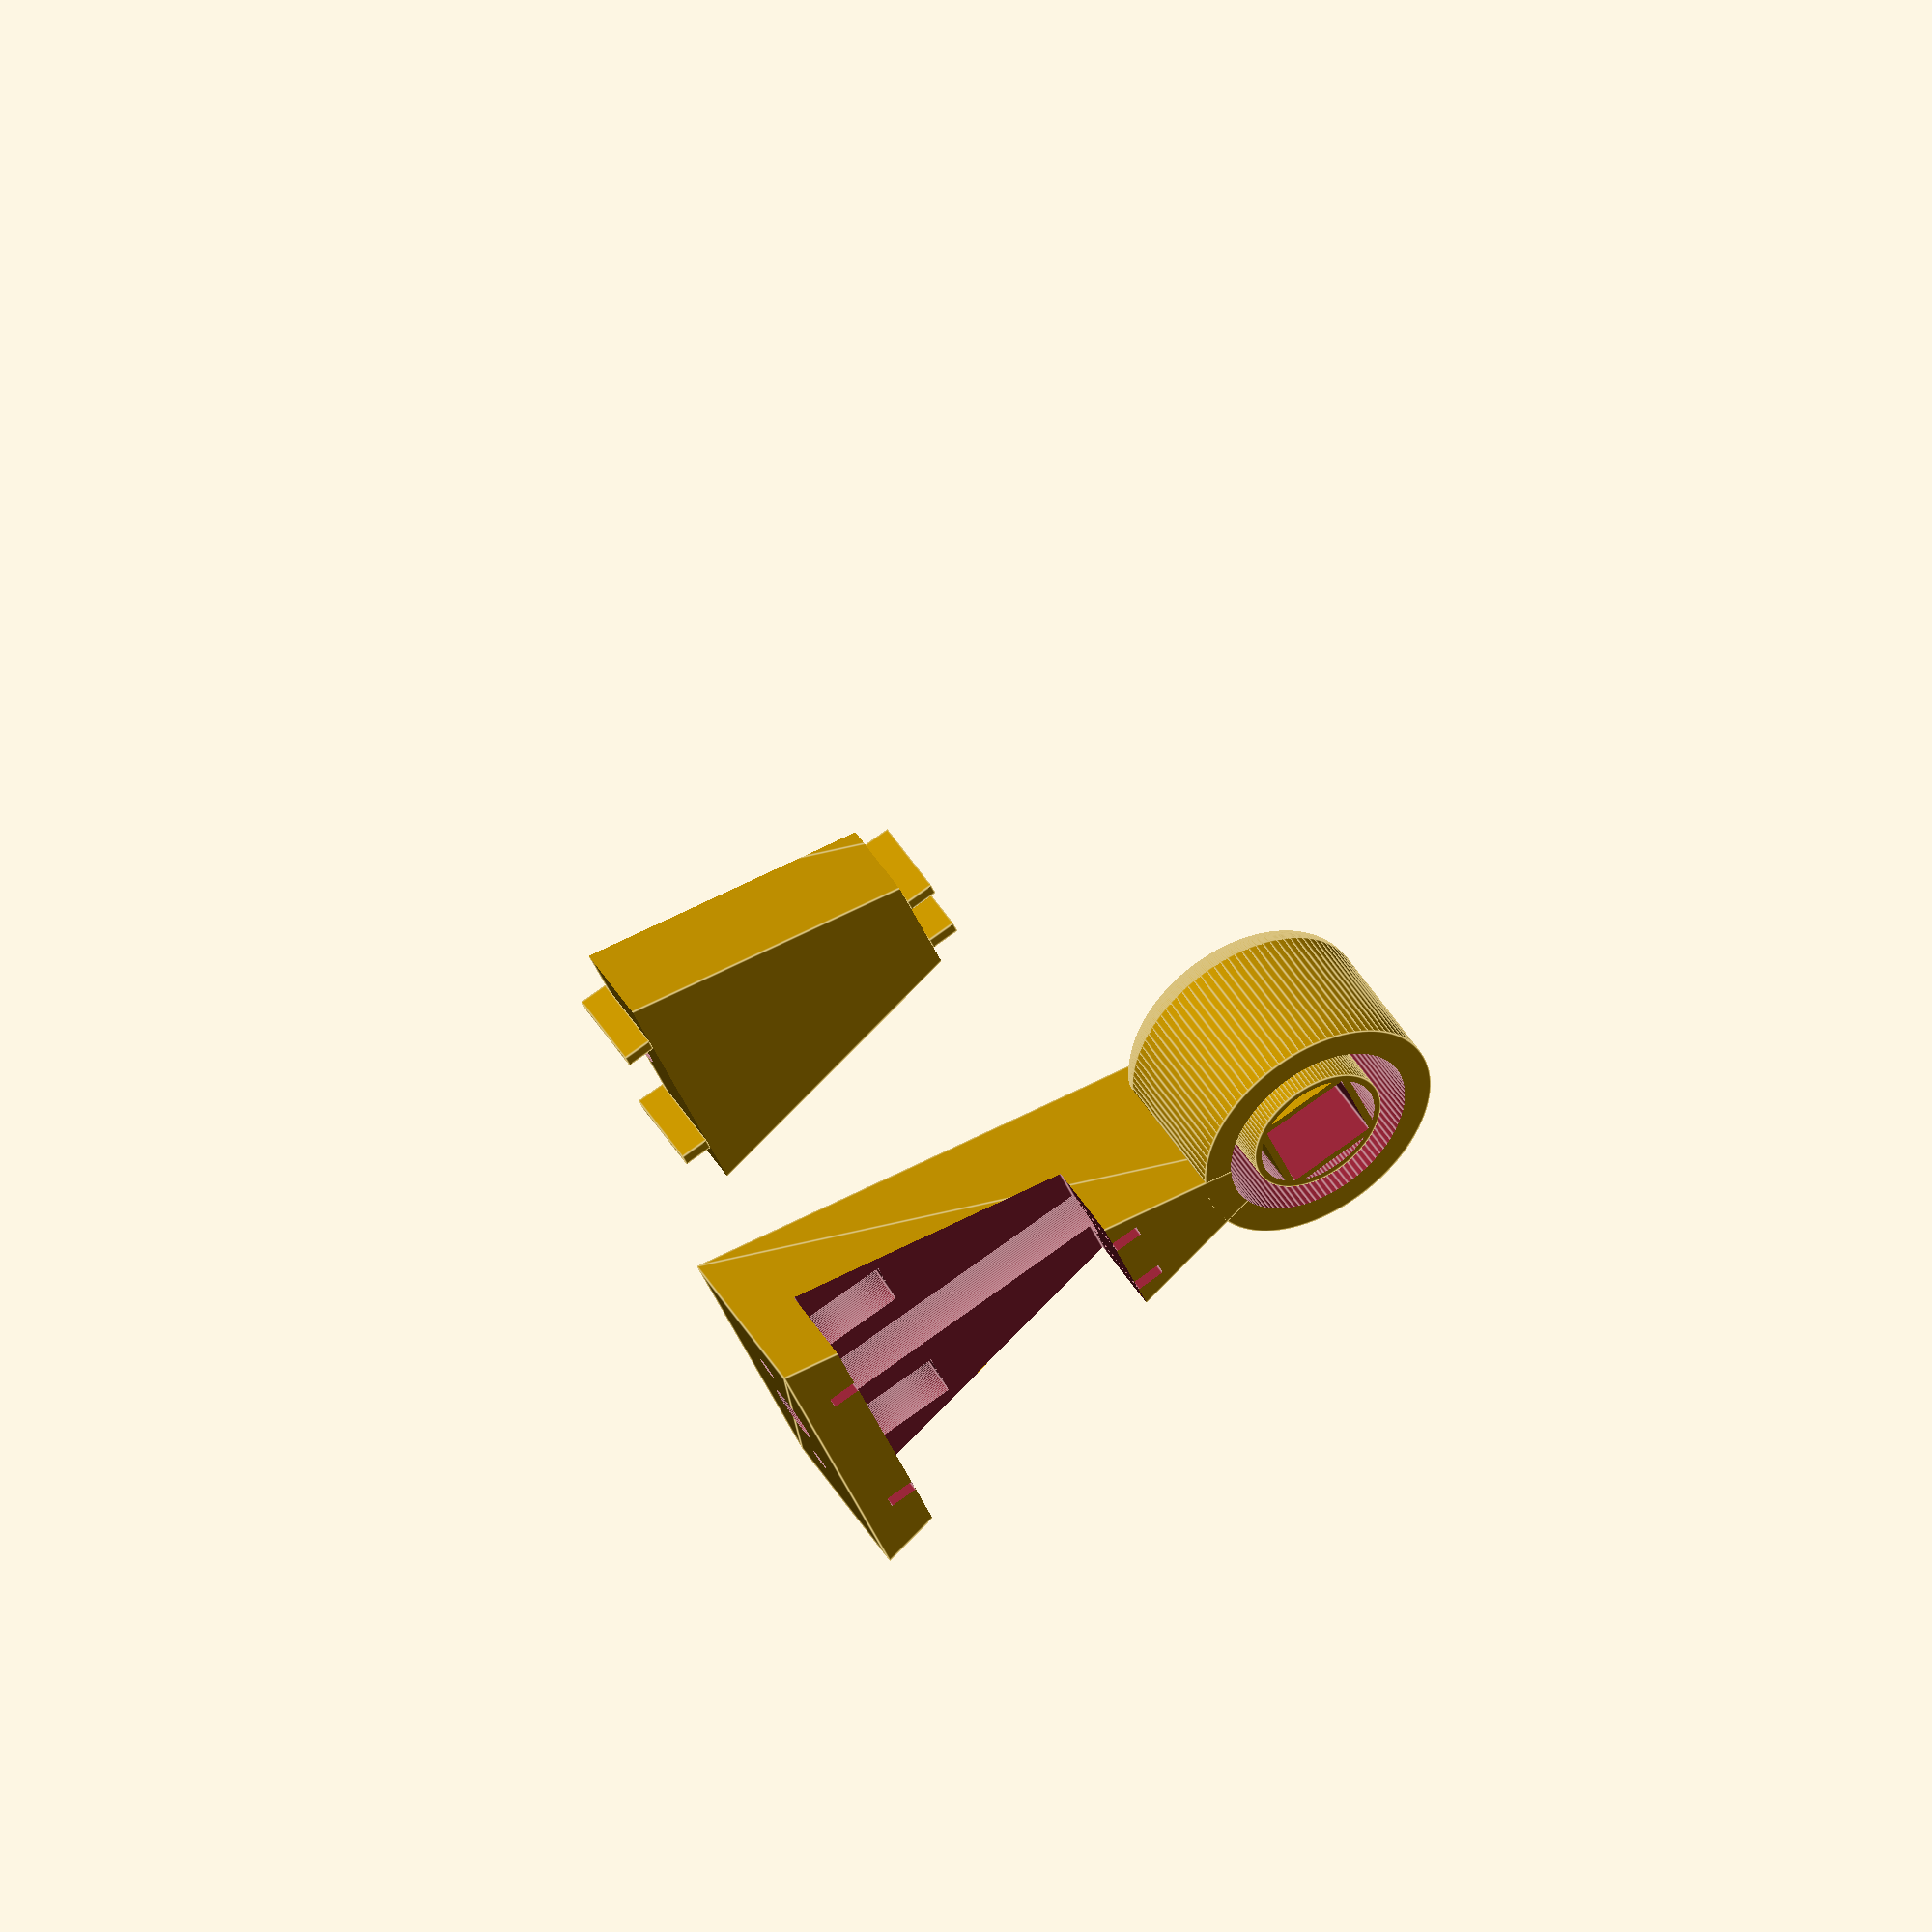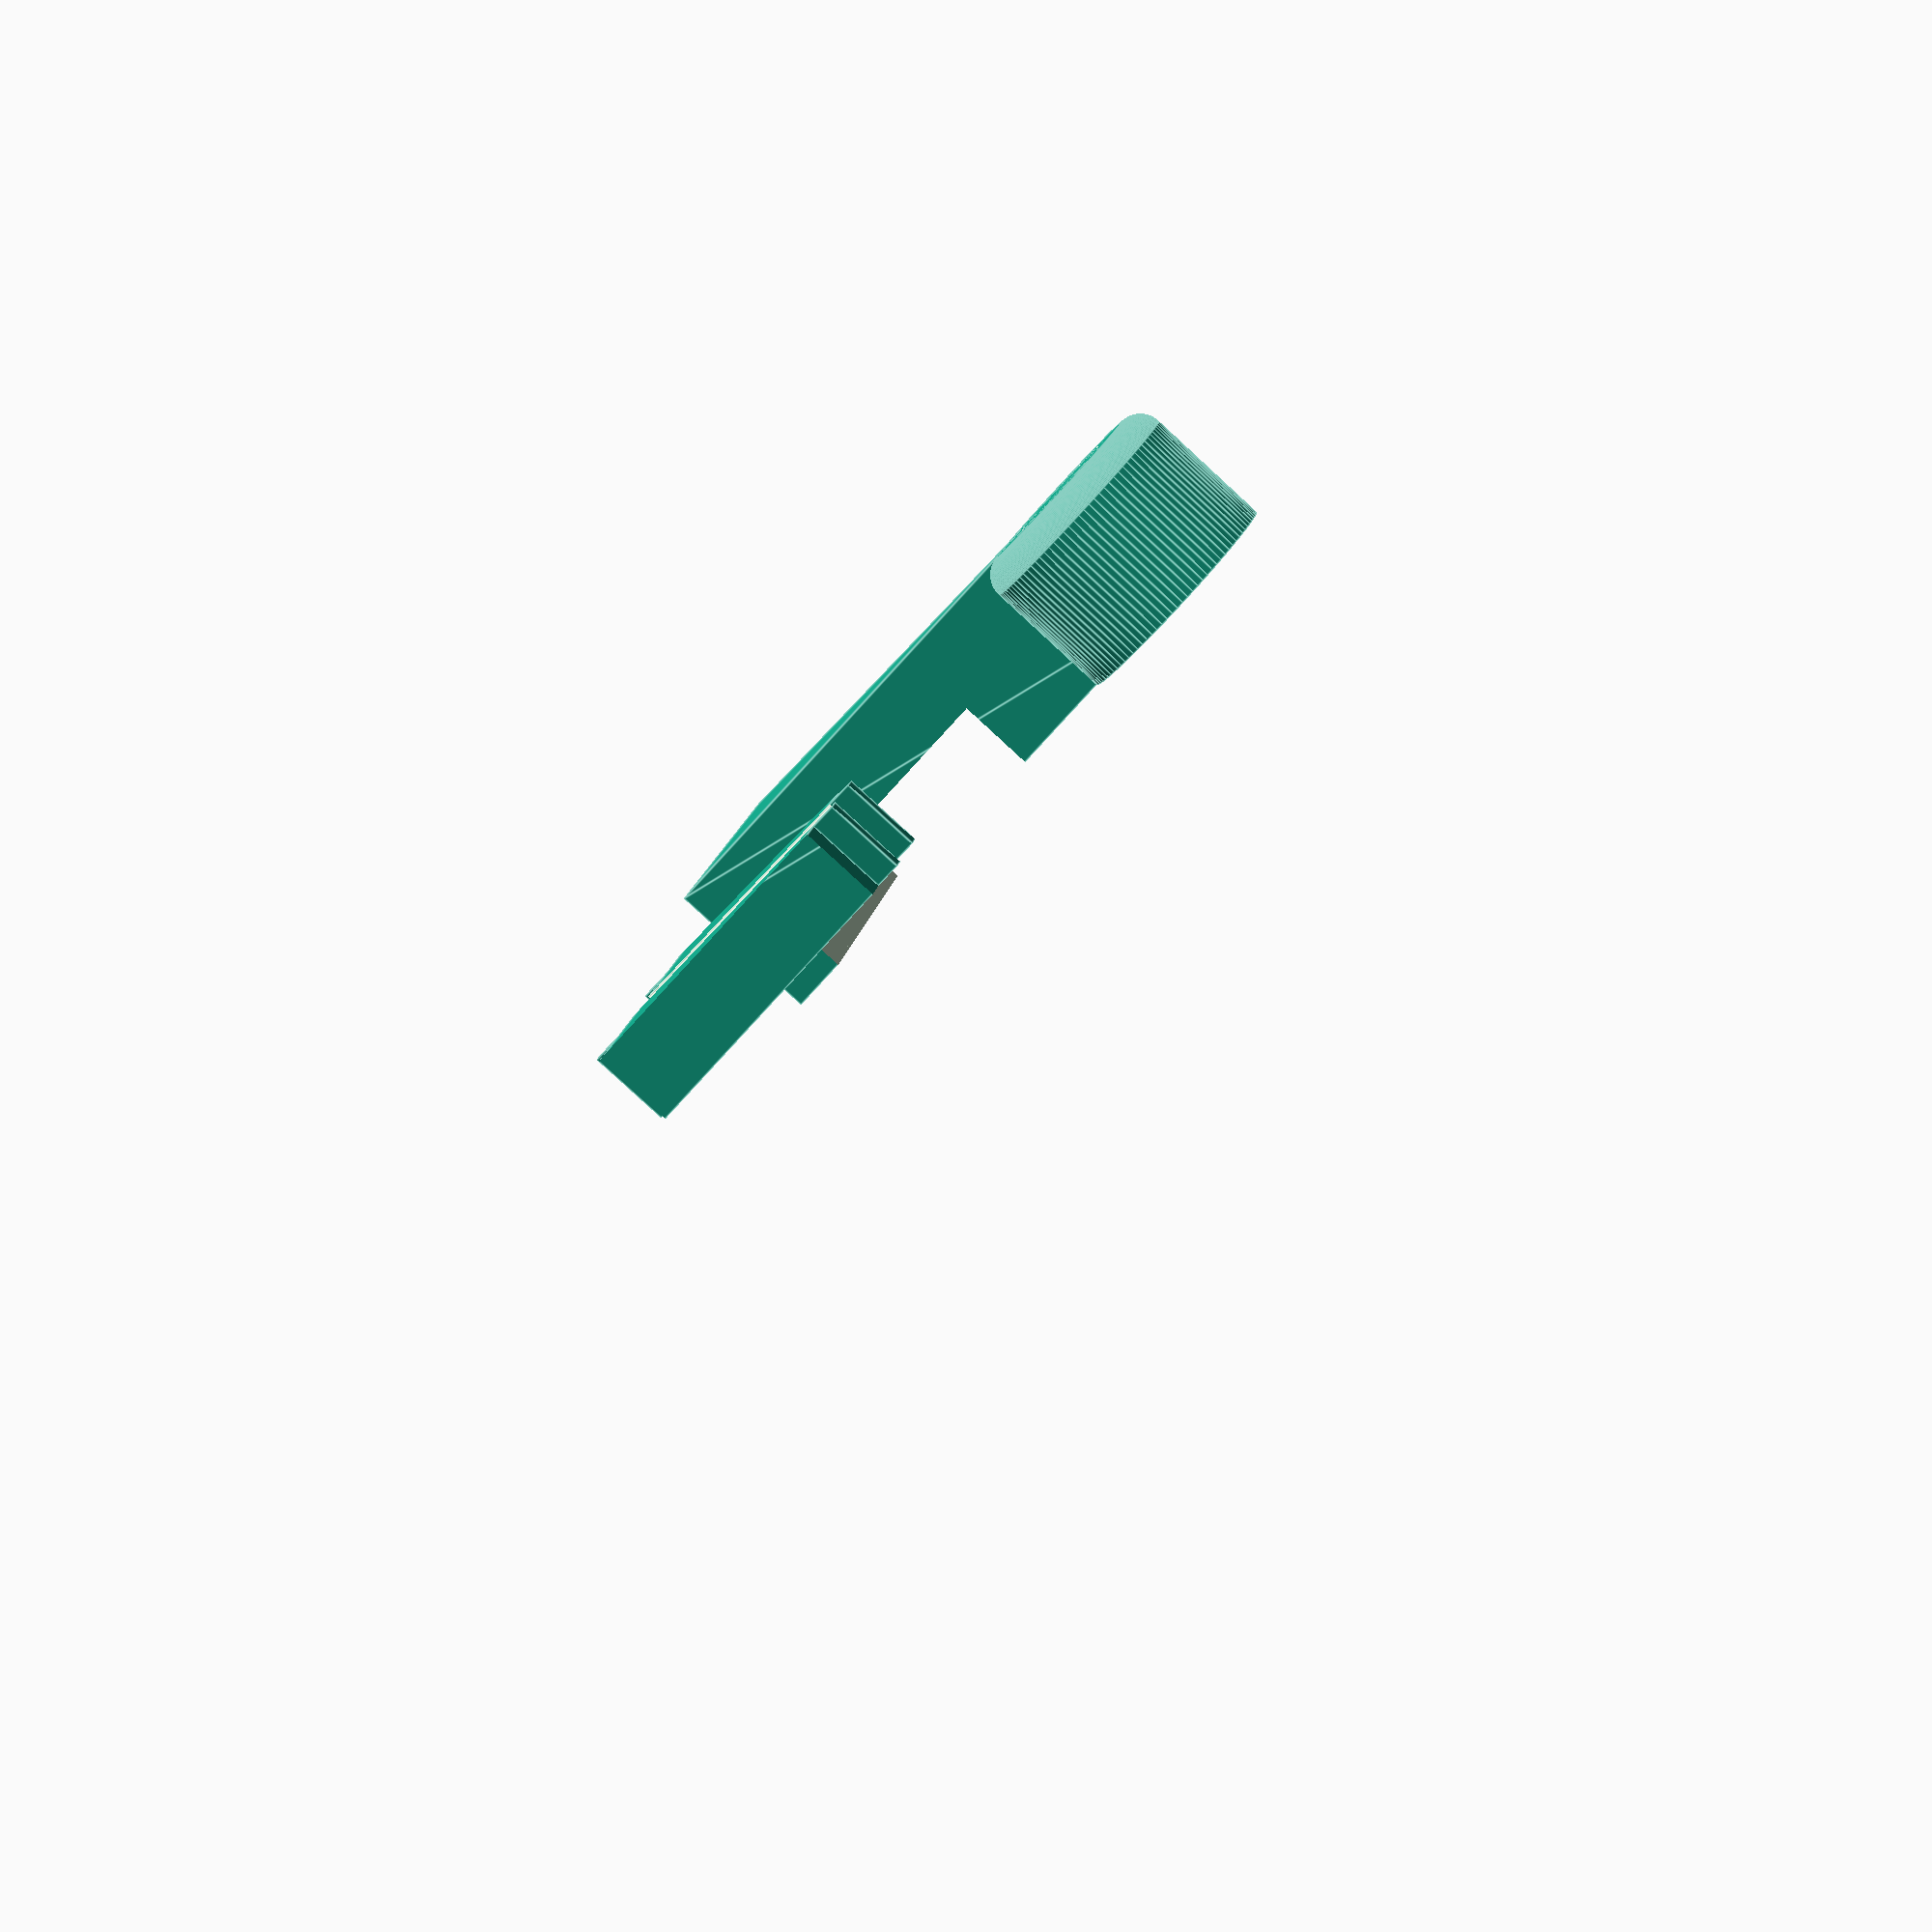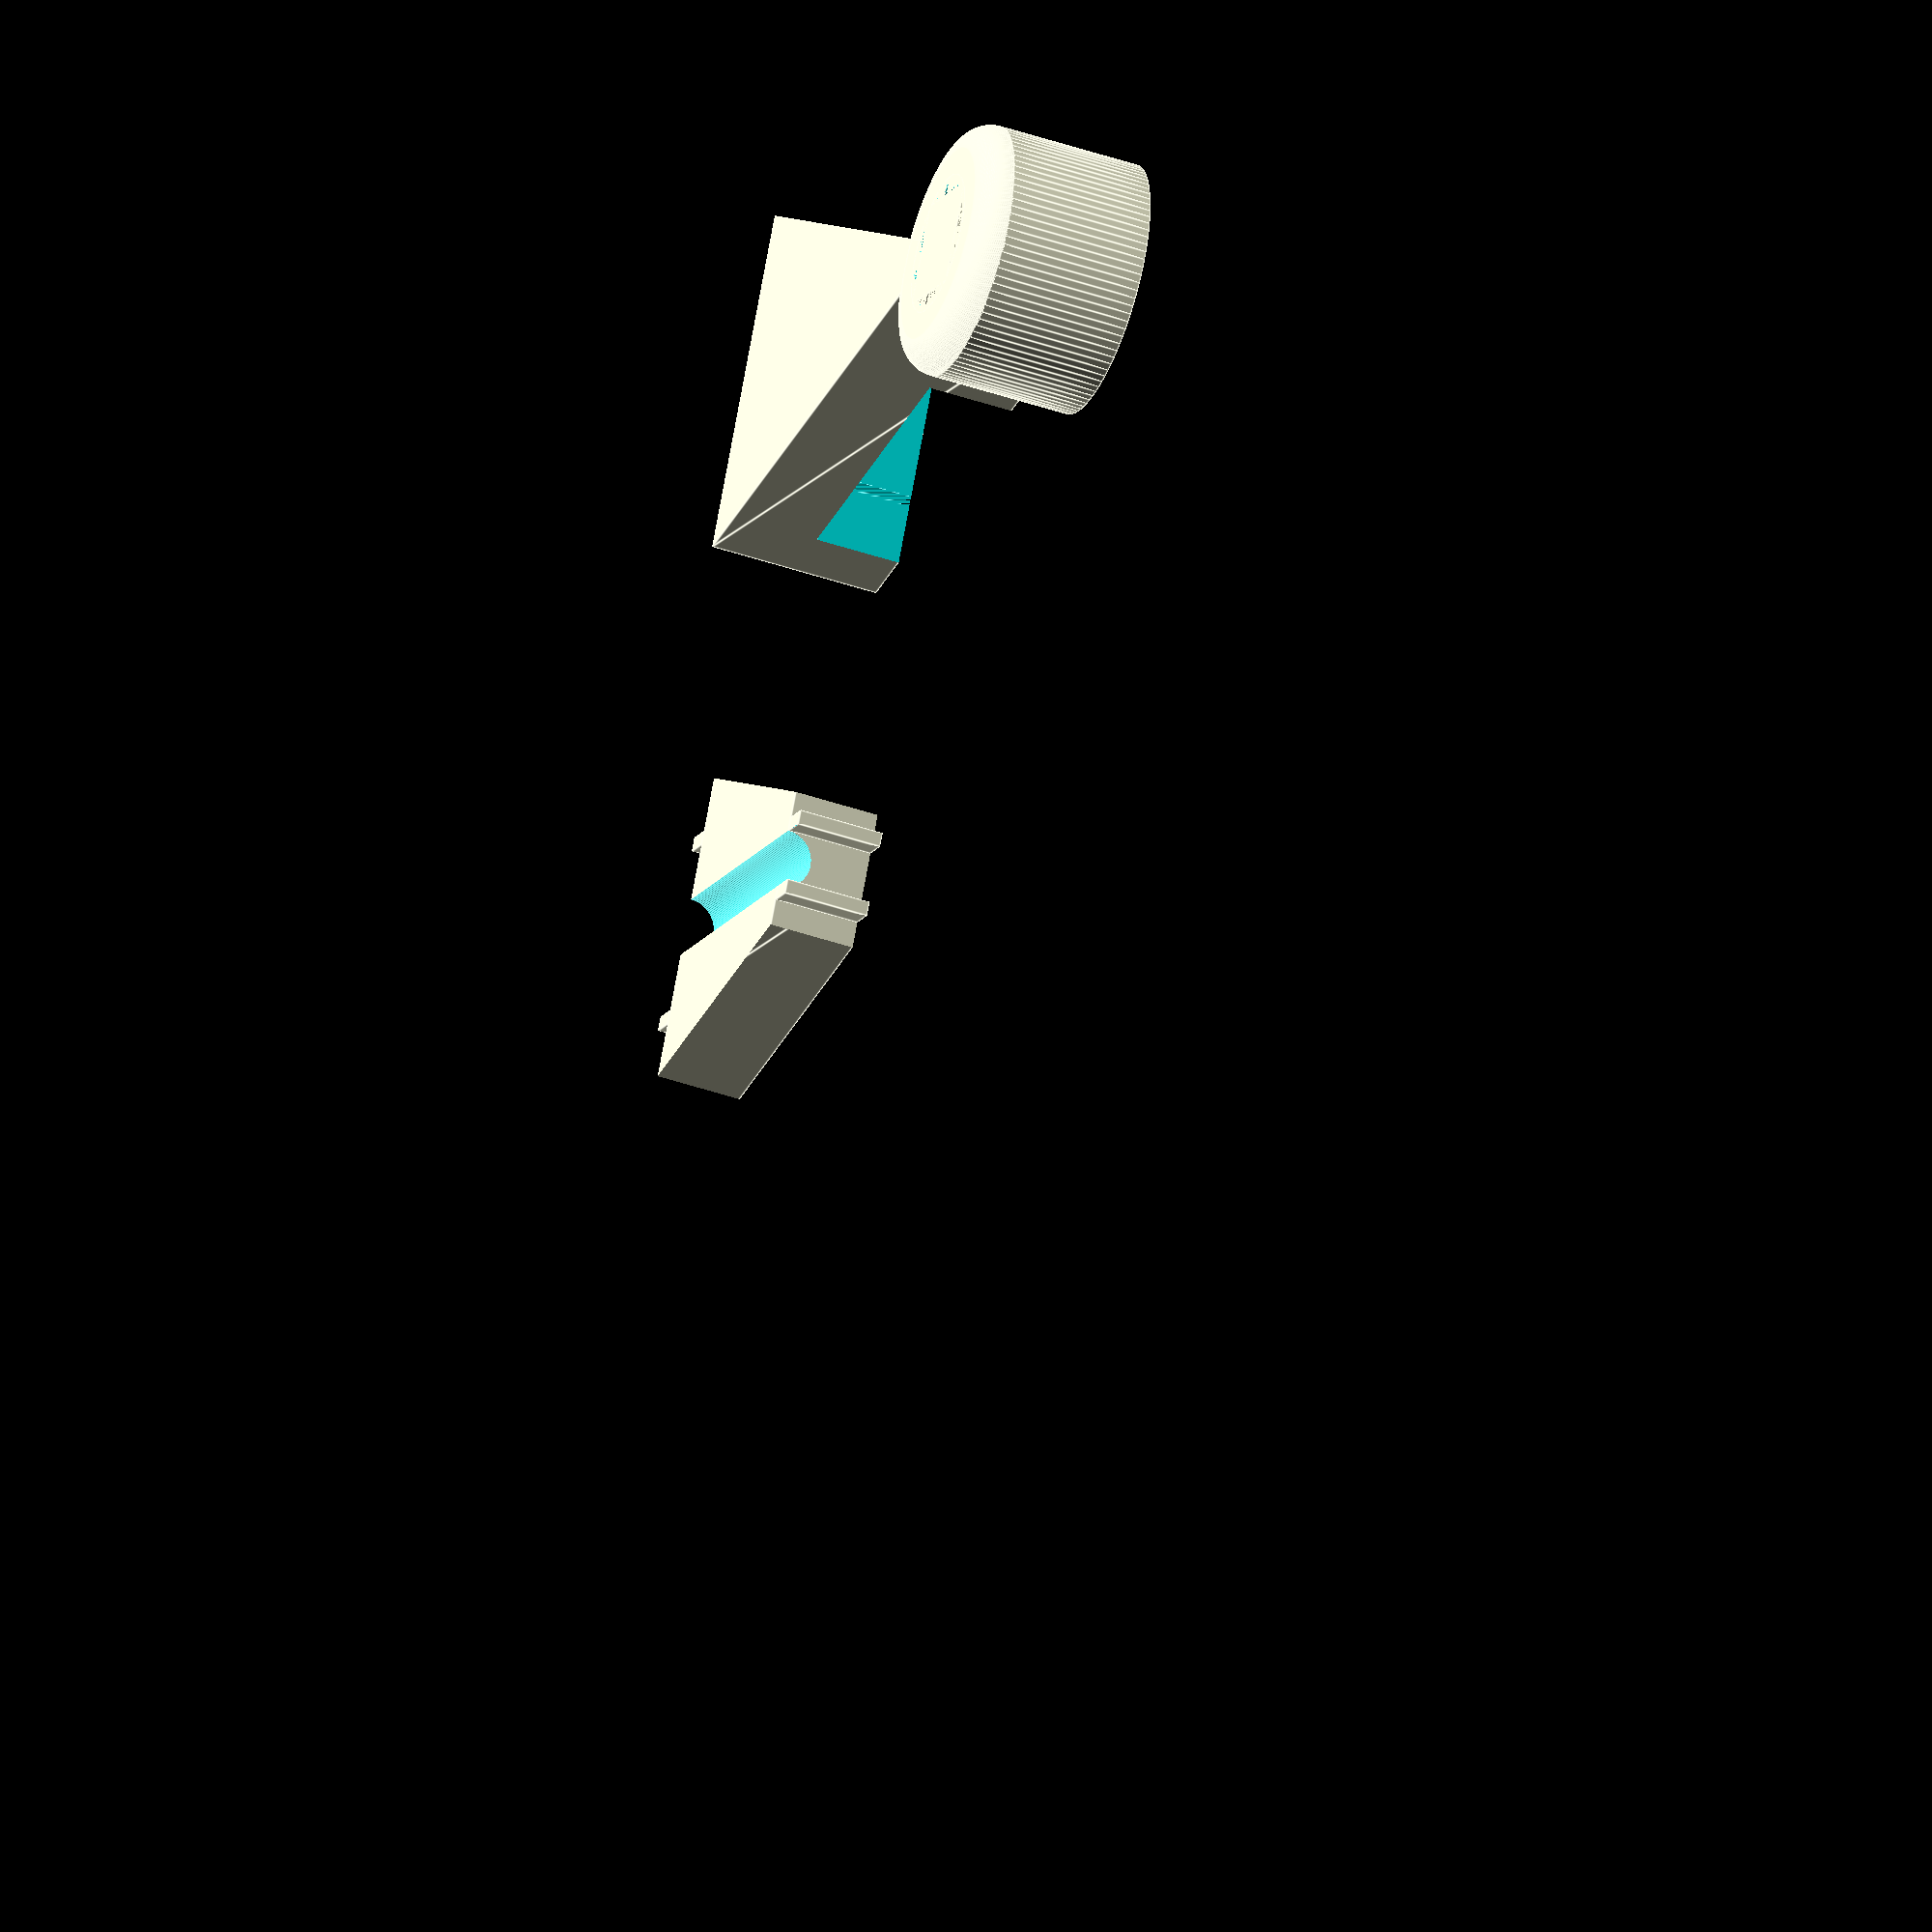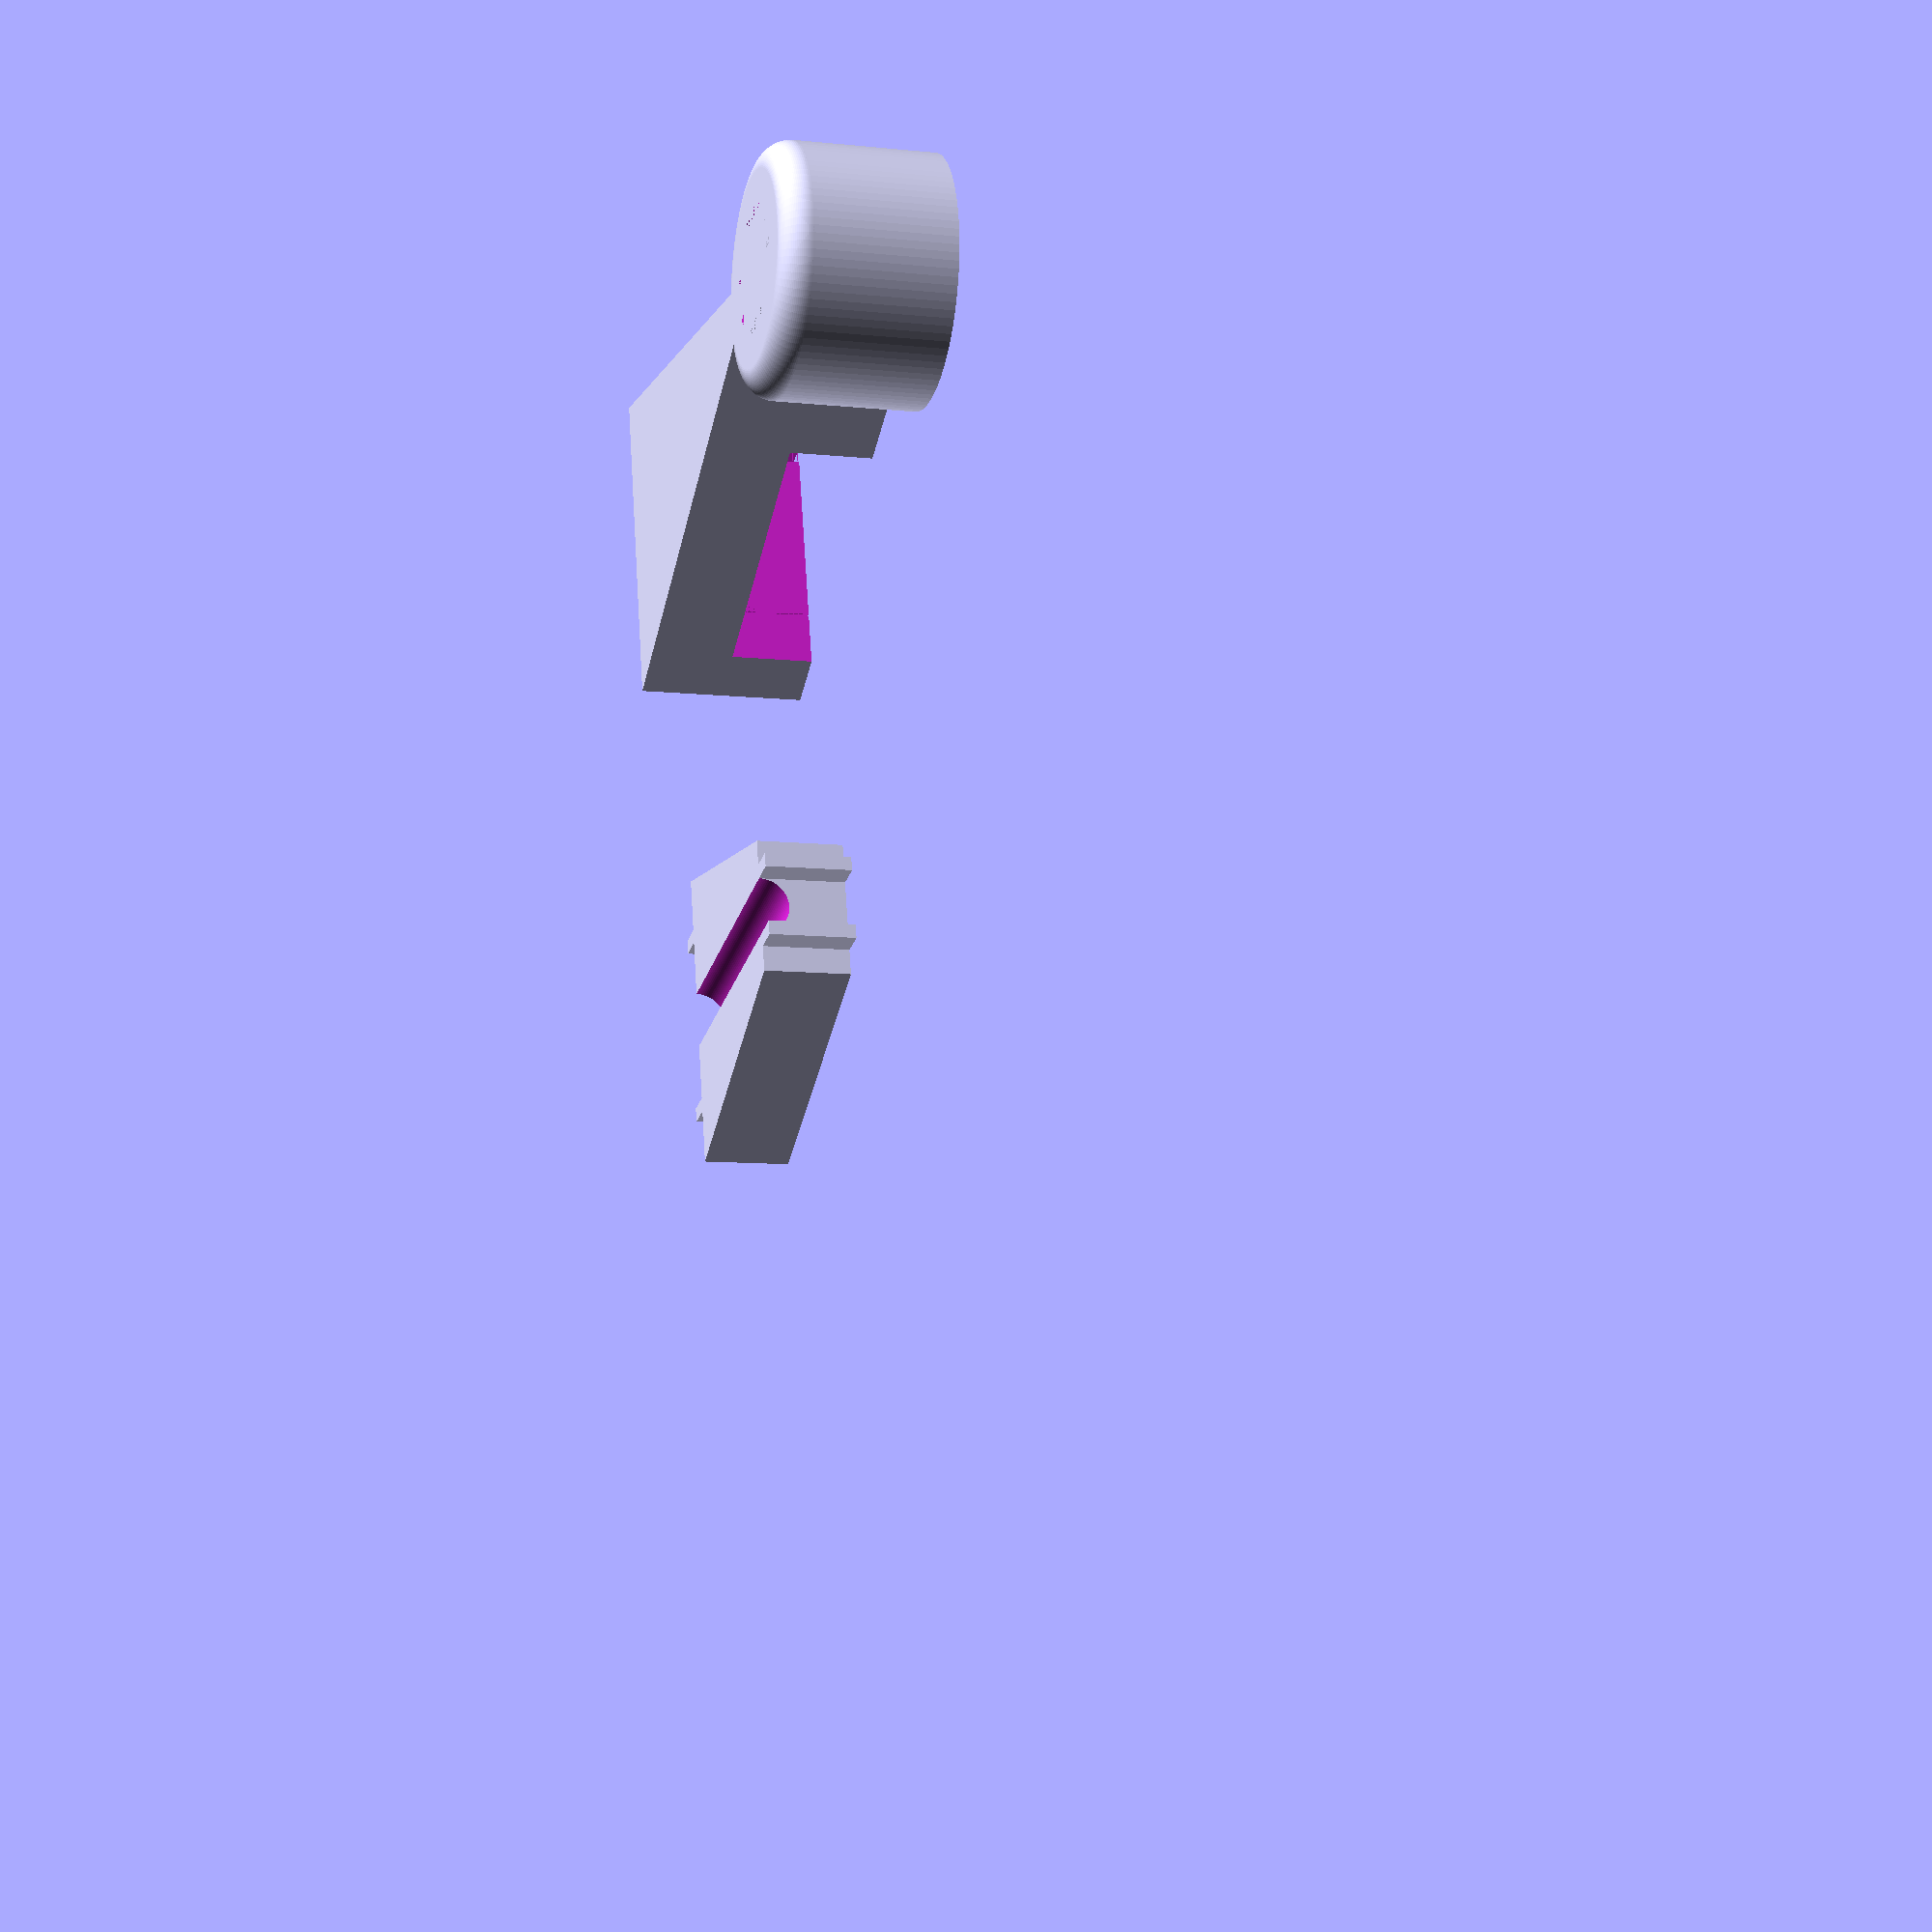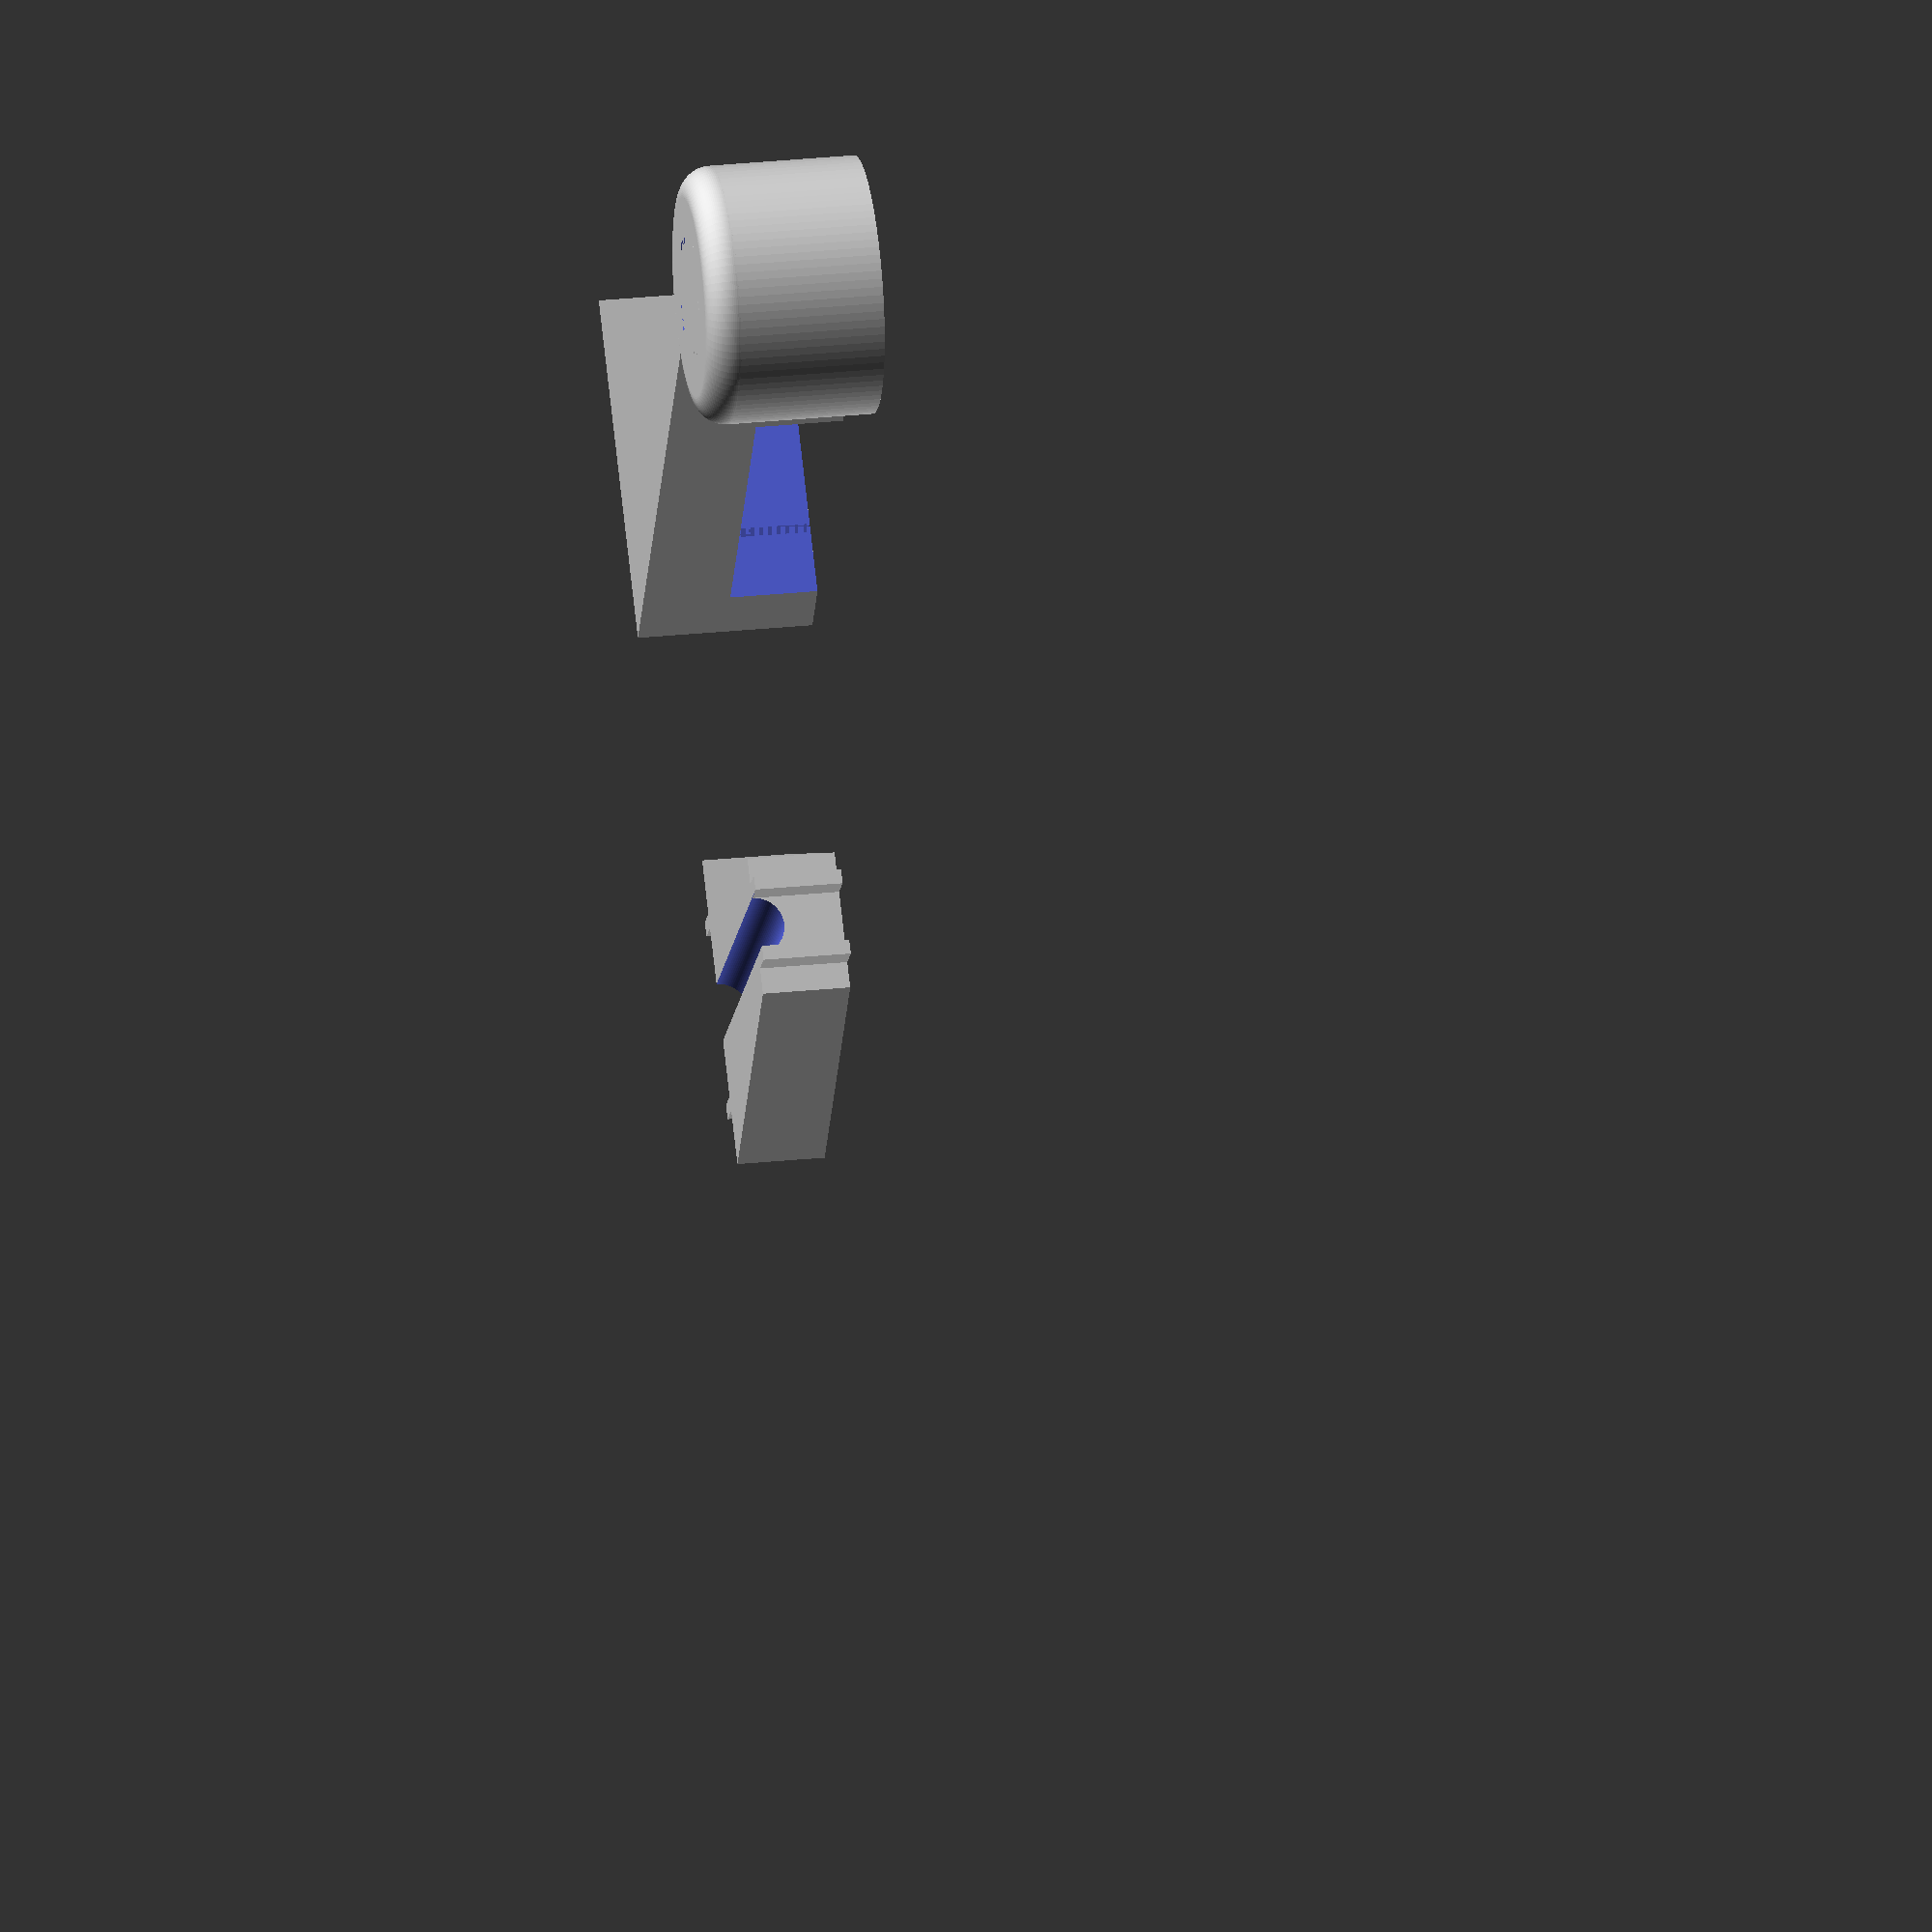
<openscad>
$fn=100;
//$fn=20;

/*[ Light end ]*/
inner_ring=12.25; // [50:large,25:medium,15:small]
outer=17;
depth=30;

cooler=2; // 1 or 2
cooler_cube=15.5;
cooler_air=3;
screw=10;

deckel=3; // 1 or 2 or 3

width_base=60;
length_base=100;


difference() {
    //body
    union() {
        
        difference() {
            union(){
            //outer ring
            cylinder(depth-10,outer,outer);
            translate([0,0,5])cylinder(depth-5,outer+5,outer+5);
            //holder
            linear_extrude(height=depth) polygon([[0,0],[width_base/2,length_base],[-width_base/2,length_base]]);
            //rounded corner
            rotate_extrude(angle=360)translate([outer,5,0]) circle(5);
            }
        // glass hole
        translate([0,0,5])cylinder(depth,outer, outer);
        }
   
    //inner ring
    translate([0,0,0]) cylinder(depth,inner_ring,inner_ring);
    }  

    //cooler hole
    translate([-cooler_cube/2,-cooler_cube/2,5]) cube([cooler_cube,cooler_cube,depth]);
    
    // air cooling
	if(cooler==1)
	{
		translate([cooler_cube-5.25,0,-40]) cylinder(100,cooler_air/2,cooler_air/2);
		translate([-cooler_cube+5.25,0,-40]) cylinder(100,cooler_air/2,cooler_air/2);
		translate([0,cooler_cube-5.25,-40]) cylinder(100,cooler_air/2,cooler_air/2);
		translate([0,-cooler_cube+5.25,-40]) cylinder(100,cooler_air/2,cooler_air/2);
	}
    else if(cooler==2)
	{
		// moon air cooling
		difference() {
		cylinder(70,11,11);
		translate([-9,-9,0]) cube([18,18,90]);
		}
    }
    
    //right small hole
    translate([width_base/4,length_base-25,depth/2]) rotate([0,90,90]) cylinder(100,2,2);
    //right big hole
    translate([width_base/4,length_base-25,depth/2]) rotate([0,90,90]) cylinder(15,screw/2,screw/2);
    //left small hole
    translate([-width_base/4,length_base-25,depth/2]) rotate([0,90,90]) cylinder(100,2,2);
    //left big hole
    translate([-width_base/4,length_base-25,depth/2]) rotate([0,90,90]) cylinder(15,screw/2,screw/2);
    
	if(deckel==1) {
		//prisma hole
		translate([-60,length_base-40,25])rotate([90,270,90]) cylinder(100,length_base/3,length_base/3,$fn=3);
	}
    else if(deckel==2) {
		// montage hole
		translate([-50,length_base-60,15]) cube([200,50,50]);
		translate([8,length_base-60,15]) rotate([0,0,90]) cylinder(100,3,3,$fn=3);
		translate([-8,length_base-60,15]) rotate([0,0,90]) cylinder(100,3,3,$fn=3);	
		translate([20,length_base-10,15]) rotate([0,0,30]) cylinder(100,3,3,$fn=3);	
		translate([-20,length_base-10,15]) rotate([0,0,30]) cylinder(100,3,3,$fn=3);		
		}
	else if(deckel==3) {
		translate([-50,length_base-60,15]) cube([200,50,50]);
		translate([5,length_base-65,15]) rotate([0,0,0]) cube([2.5,5,100]);
		translate([-7.5,length_base-65,15]) rotate([0,0,0]) cube([2.5,5,100]);
		translate([15,length_base-10,15]) rotate([0,0,0]) cube([2.5,5,100]);
		translate([-17.5,length_base-10,15]) rotate([0,0,0]) cube([2.5,5,100]);
		}
	
    //wire hole
    translate([-0,0,depth/2]) rotate([0,90,90]) cylinder(length_base+10,5,5);
}

if(deckel==1) {
	// prismatic deckel
	translate([100,0,-10]) difference() {
		{
			intersection() {
			//holder
			linear_extrude(height=depth) polygon([[0,0],[width_base/2,length_base],[-width_base/2,length_base]]);
			//prisma hole
			translate([-60,length_base-40,25])rotate([90,270,90]) cylinder(100,length_base/3-0.25,length_base/3-0.25,$fn=3);
			}
		}
		//wire hole
		translate([-0,0,depth/2]) rotate([0,90,90]) cylinder(120,5,5);
	}
}
else if(deckel==2) {
	// cube deckel
	translate([100,0,-10]) difference() union() {
		intersection() {
			//holder
			linear_extrude(height=depth) polygon([[0,0],[width_base/2,,length_base],[-width_base/2,length_base]]);
			// montage hole
			translate([-50,length_base-60,15]) cube([200,50,50]);
		}
		// prismas
		translate([8,length_base-60,15]) rotate([0,0,90]) cylinder(15,3,3,$fn=3);
		translate([-8,length_base-60,15]) rotate([0,0,90]) cylinder(15,3,3,$fn=3);	
		translate([20,length_base-10,15]) rotate([0,0,30]) cylinder(15,3,3,$fn=3);	
		translate([-20,length_base-10,15]) rotate([0,0,30]) cylinder(15,3,3,$fn=3);
		//wire hole
		translate([-0,0,depth/2]) rotate([0,90,90]) cylinder(120,5,5);
	}
}
else if(deckel==3) {
	translate([100,0,-10]) difference() {
		union() {
			intersection() {
				//holder
				linear_extrude(height=depth) polygon([[0,0],[width_base/2,,length_base],[-width_base/2,length_base]]);
				// montage hole
				translate([-50,length_base-60,15]) cube([200,50,50]);
			}
			translate([5,length_base-65,15]) rotate([0,0,0]) cube([2.5,5,15]);
			translate([-7.5,length_base-65,15]) rotate([0,0,0]) cube([2.5,5,15]);
			translate([15,length_base-10,15]) rotate([0,0,0]) cube([2.5,5,15]);
			translate([-17.5,length_base-10,15]) rotate([0,0,0]) cube([2.5,5,15]);
		}	
	//wire hole
	translate([-0,0,depth/2]) rotate([0,90,90]) cylinder(120,5,5);
	}
}

// testing area

</openscad>
<views>
elev=313.0 azim=249.9 roll=330.3 proj=o view=edges
elev=262.9 azim=253.2 roll=312.6 proj=p view=edges
elev=44.4 azim=61.8 roll=248.0 proj=o view=edges
elev=9.0 azim=104.7 roll=254.4 proj=p view=wireframe
elev=154.0 azim=312.7 roll=279.4 proj=o view=solid
</views>
